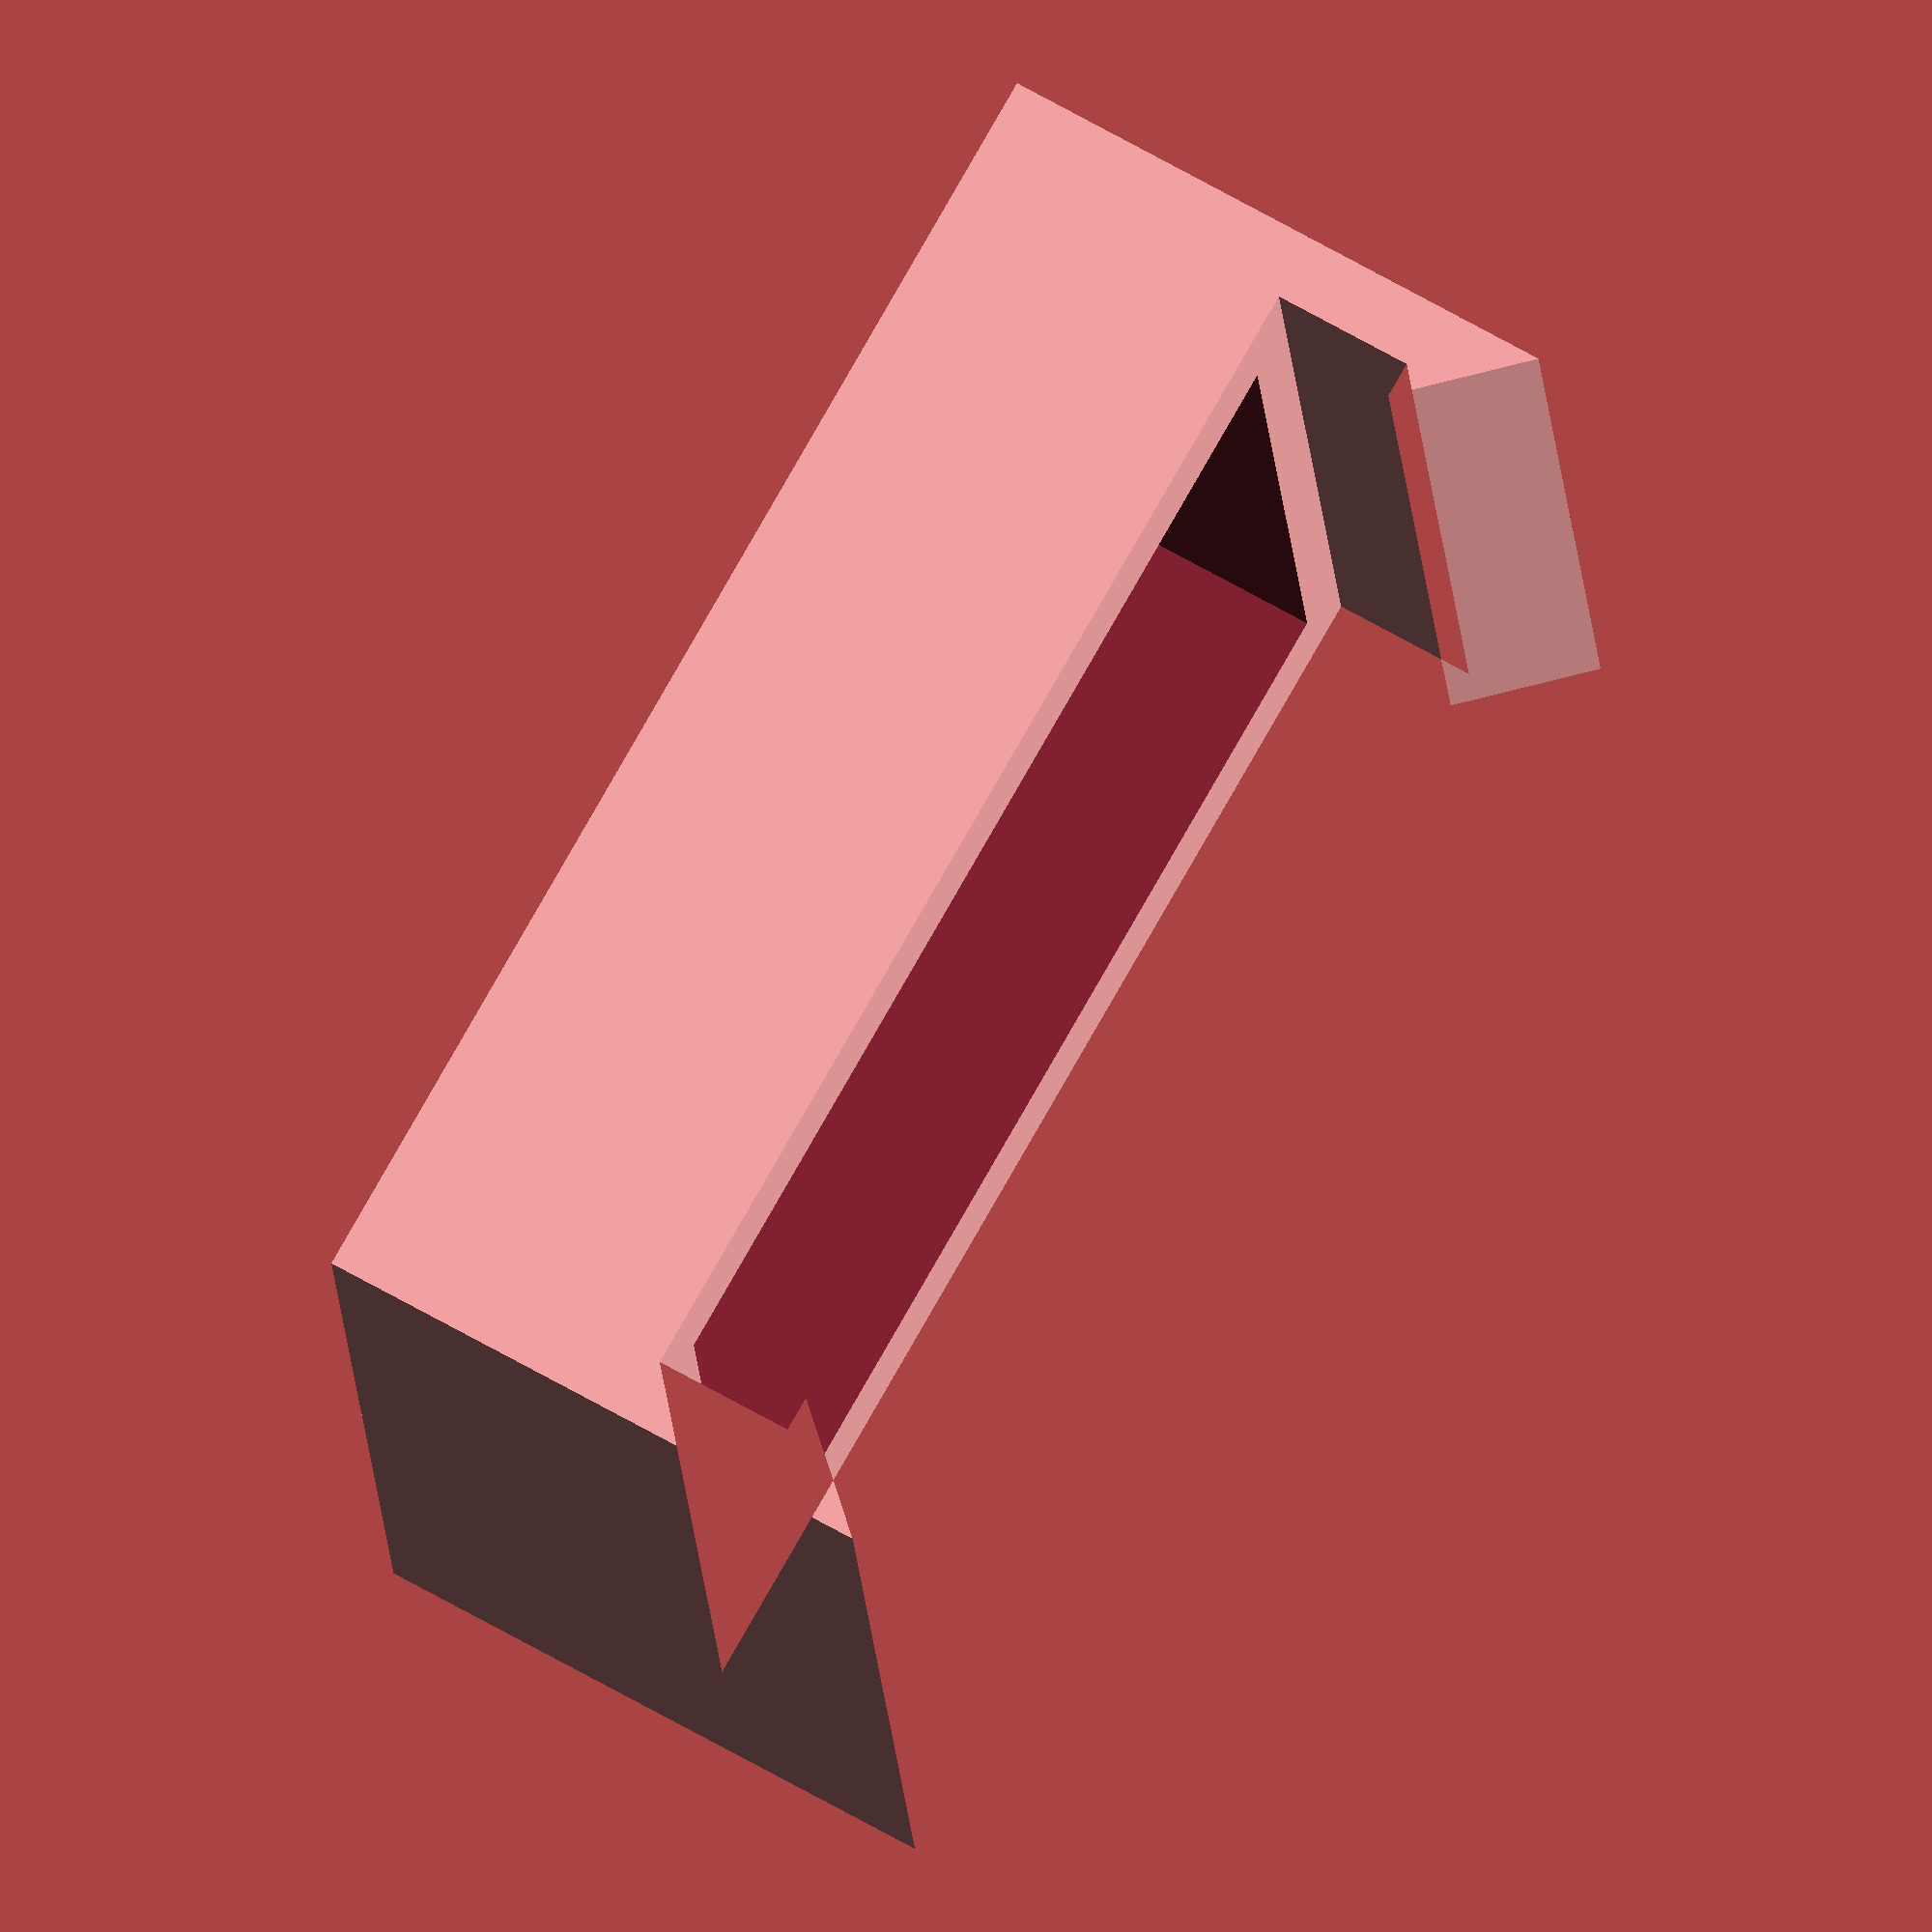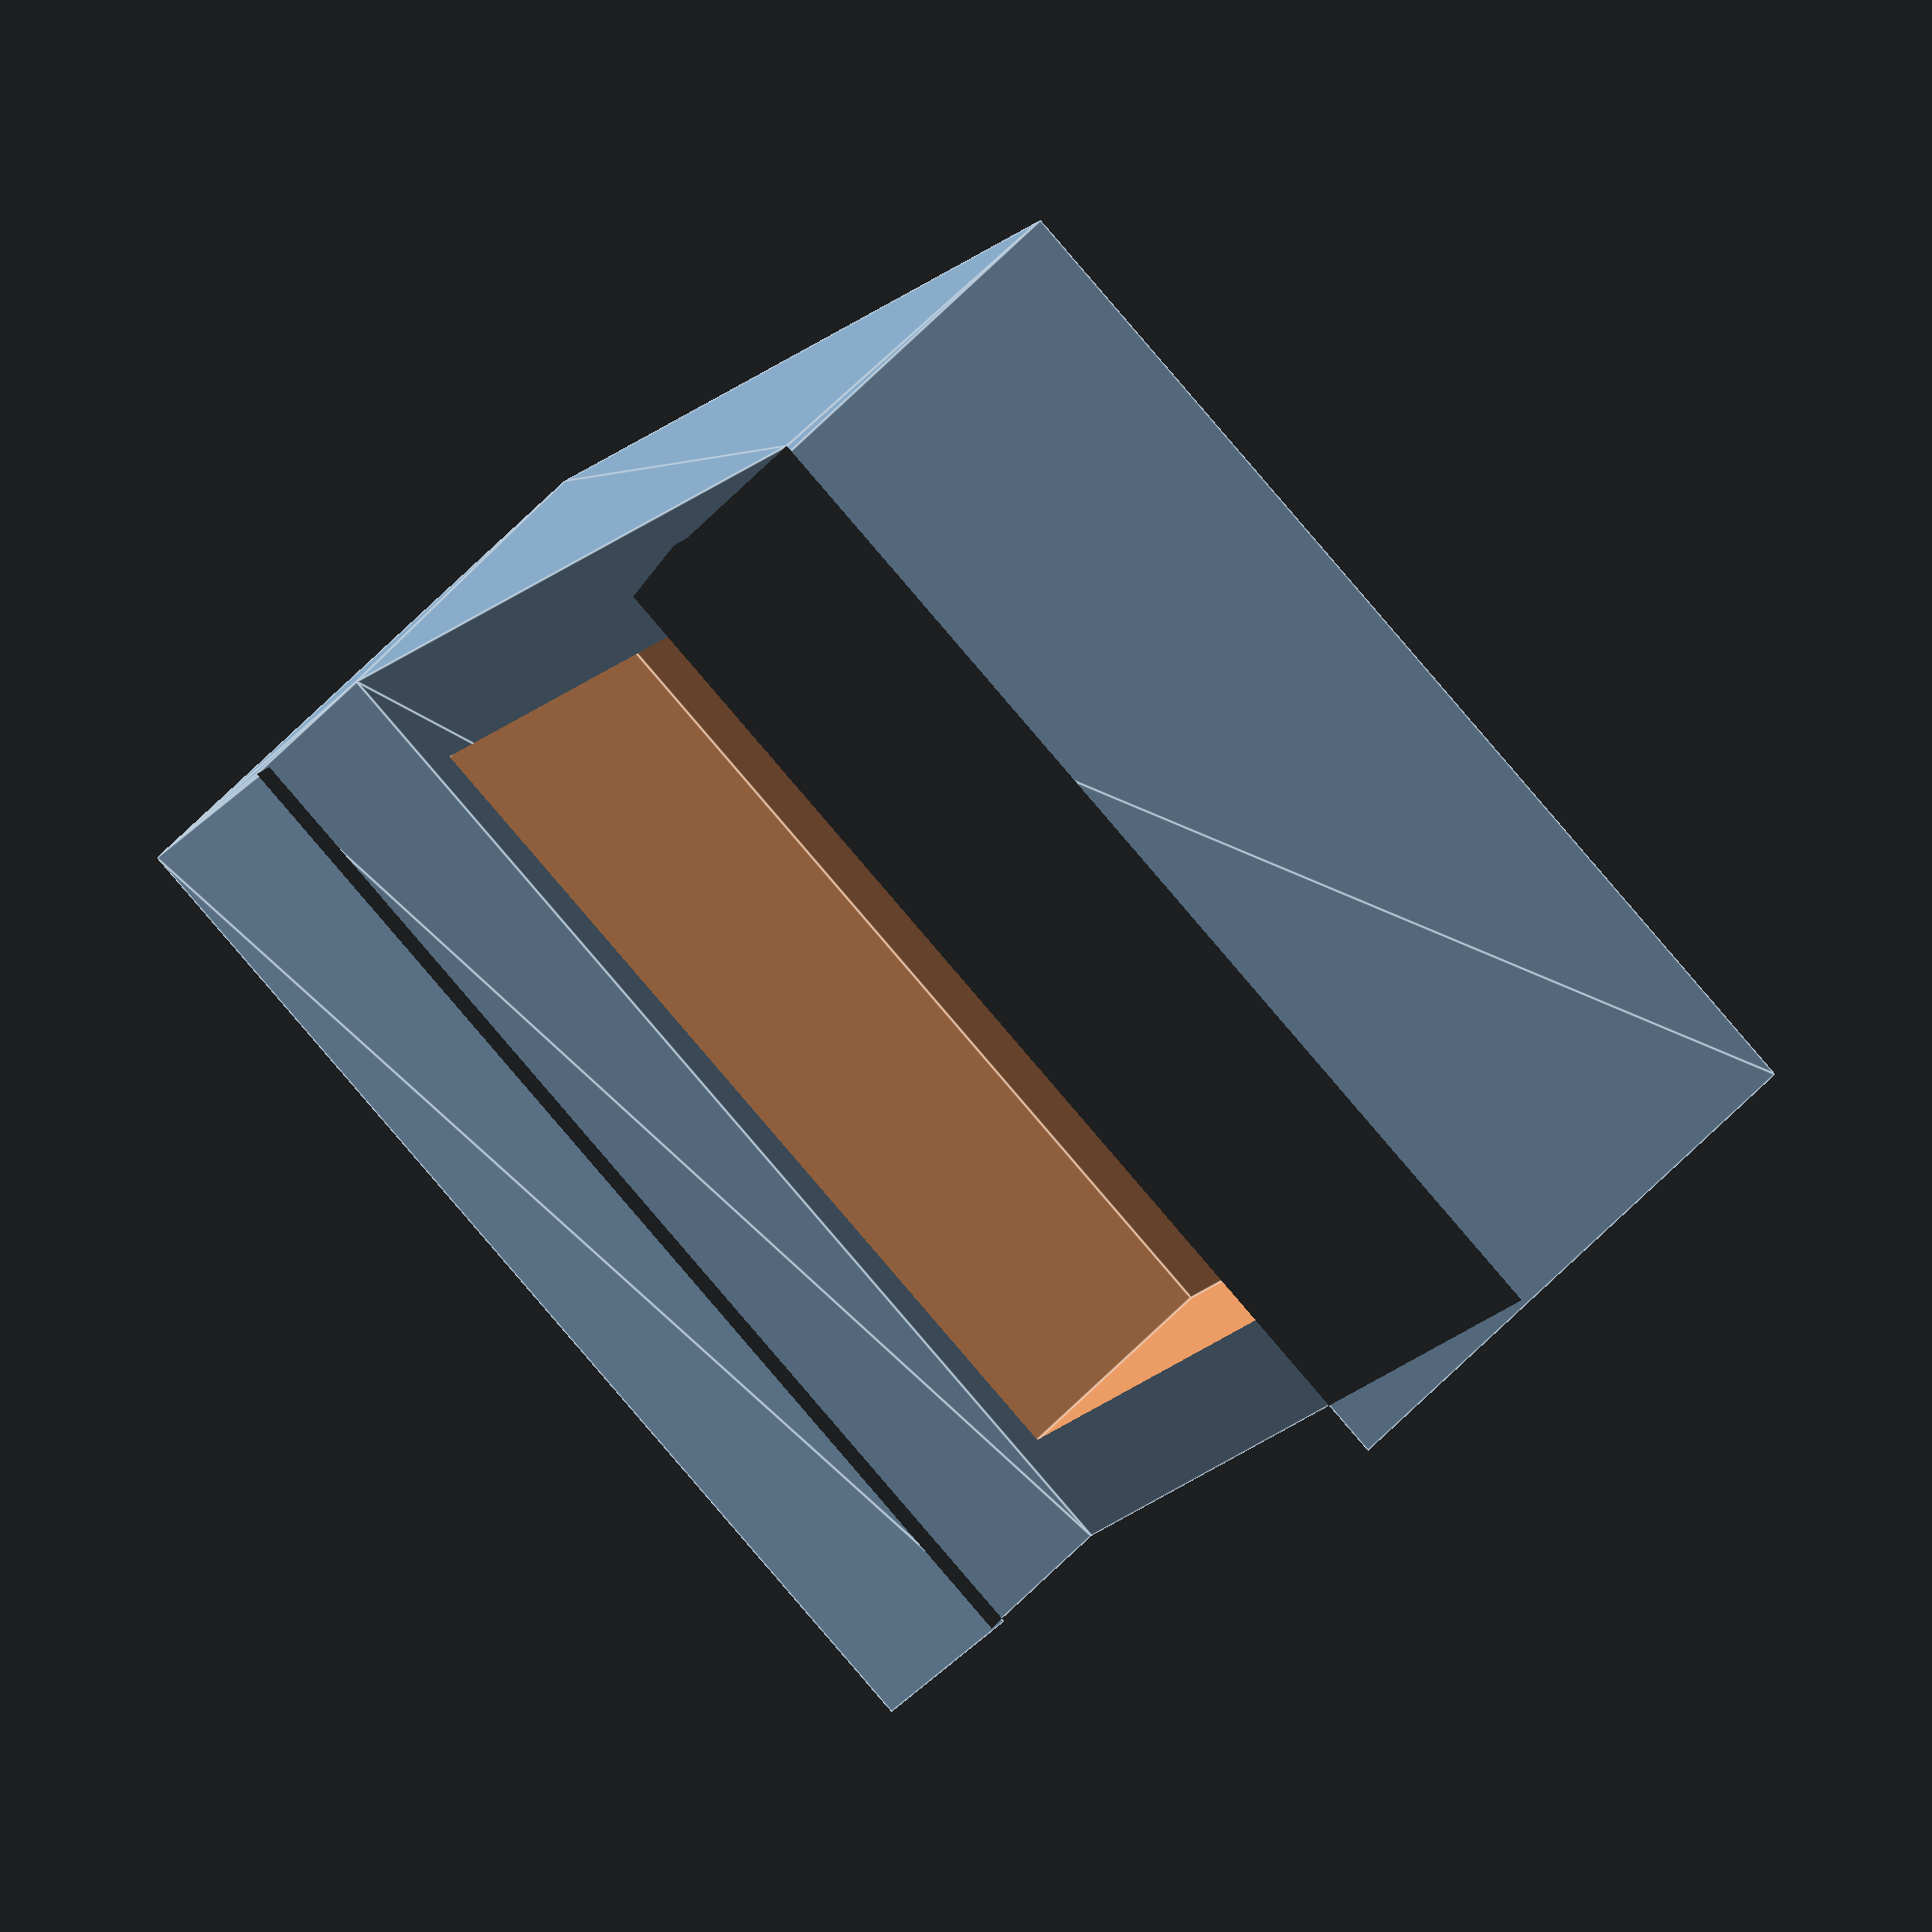
<openscad>
$fn=32;
width = 20;
channel_width = 22.3;
latch_height = 2;
overhang = 0.66;
wall_thickness = 2.6;
box_thickness = 6;
bottom_thickness = 2;
screw_hole_radius = 2.3;
screw_hole_width = 12;

outer_x = channel_width/2 + 1.2;

difference() {
  rotate([90,0,0])
  translate([0, 0, -width/2])
  linear_extrude(width)
  polygon([
    [-outer_x, -box_thickness],
    [-outer_x, wall_thickness + latch_height],
    [-channel_width/2 + overhang, wall_thickness],
    [-channel_width/2, wall_thickness],
    [-channel_width/2, 0],
    [channel_width/2, 0],
    [channel_width/2, wall_thickness],
    [channel_width/2 - overhang, wall_thickness],
    [outer_x, wall_thickness + latch_height],
    [outer_x, -box_thickness],
  ]);
    
  translate([0, 0, -box_thickness/2 + bottom_thickness])
  cube([channel_width - 2, width - 4, box_thickness], center=true);


  translate([0, 0, -box_thickness - 1])
  hull() {
    translate([screw_hole_width/2, 0, 0])
    cylinder(h=bottom_thickness+2, r=screw_hole_radius);
    translate([-screw_hole_width/2, 0, 0])
    cylinder(h=bottom_thickness+2, r=screw_hole_radius);
  }
}

</openscad>
<views>
elev=111.5 azim=173.6 roll=240.4 proj=o view=solid
elev=121.1 azim=117.7 roll=137.2 proj=o view=edges
</views>
